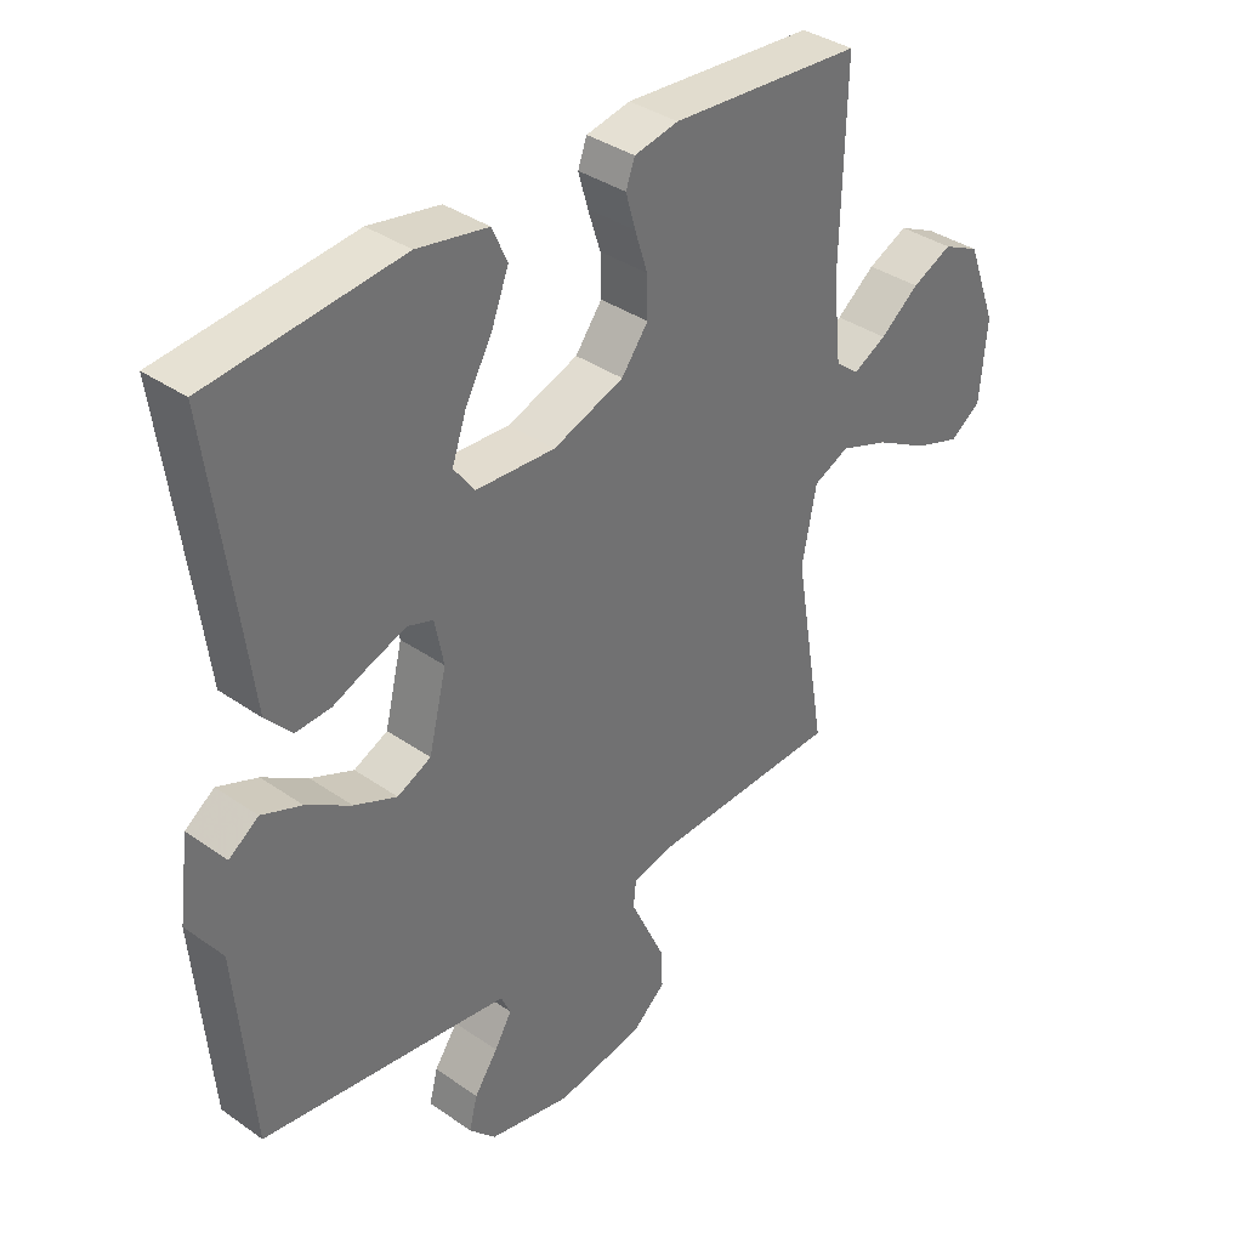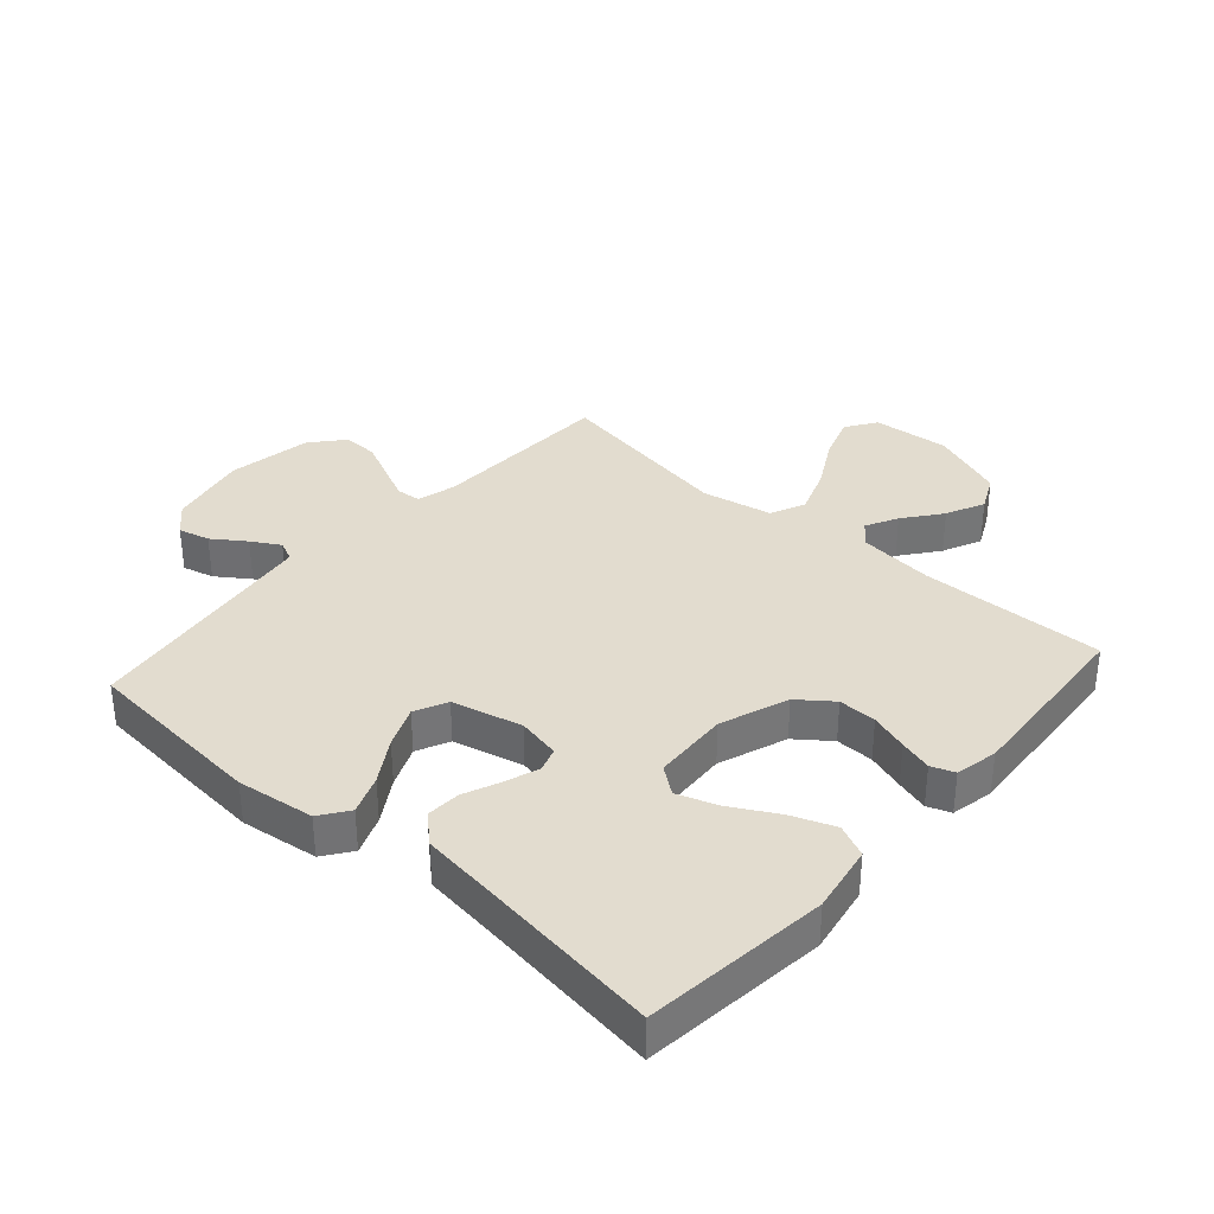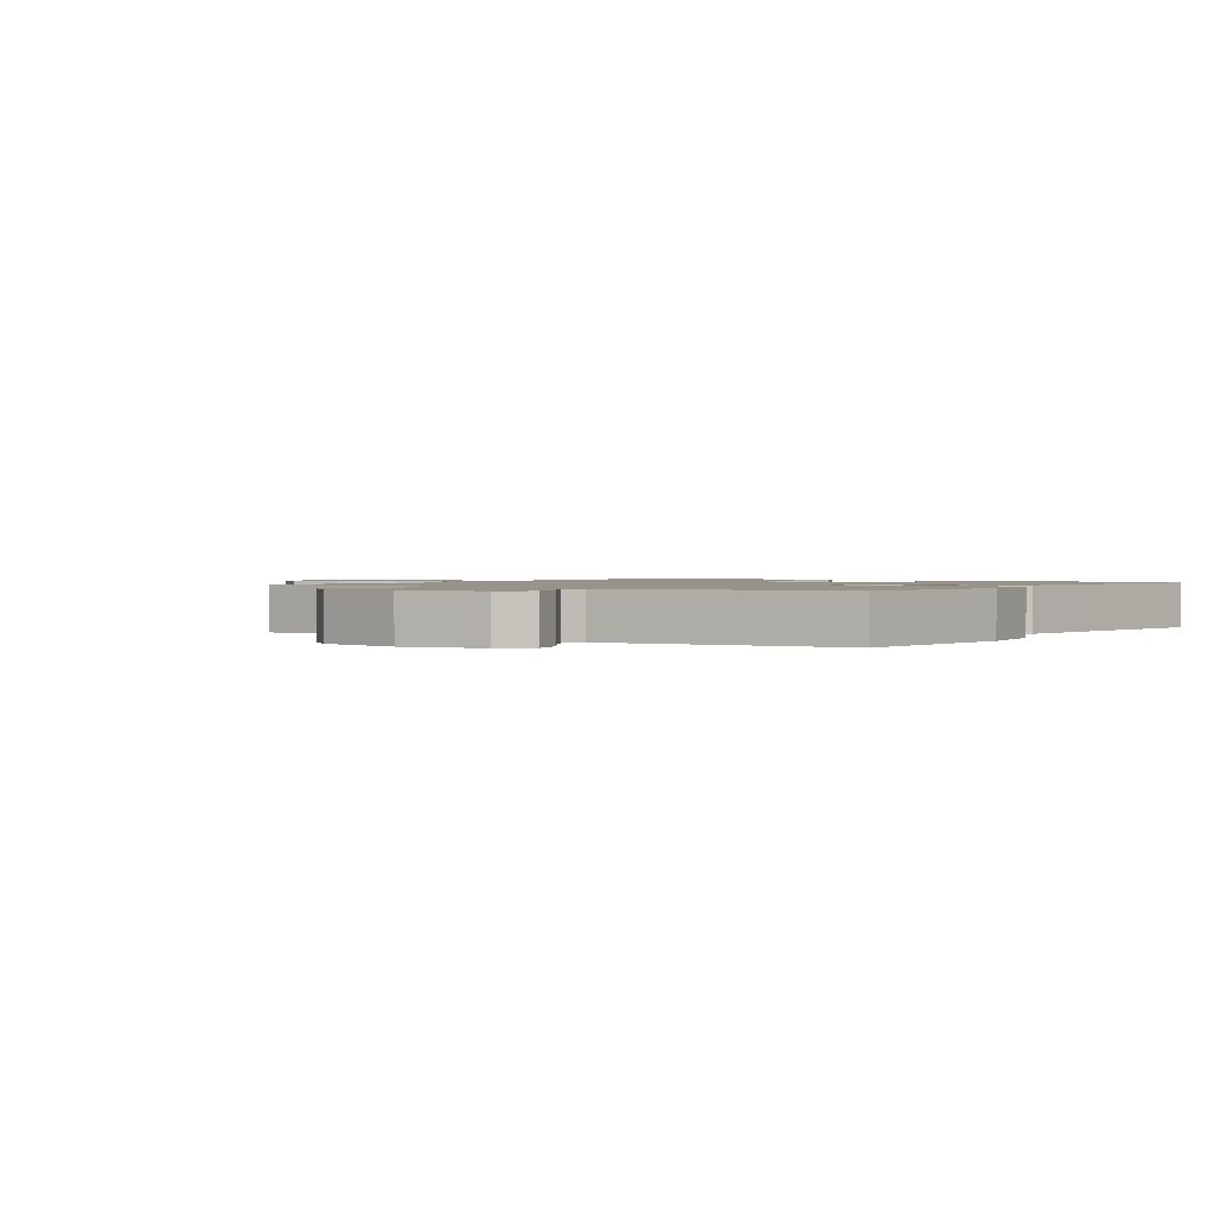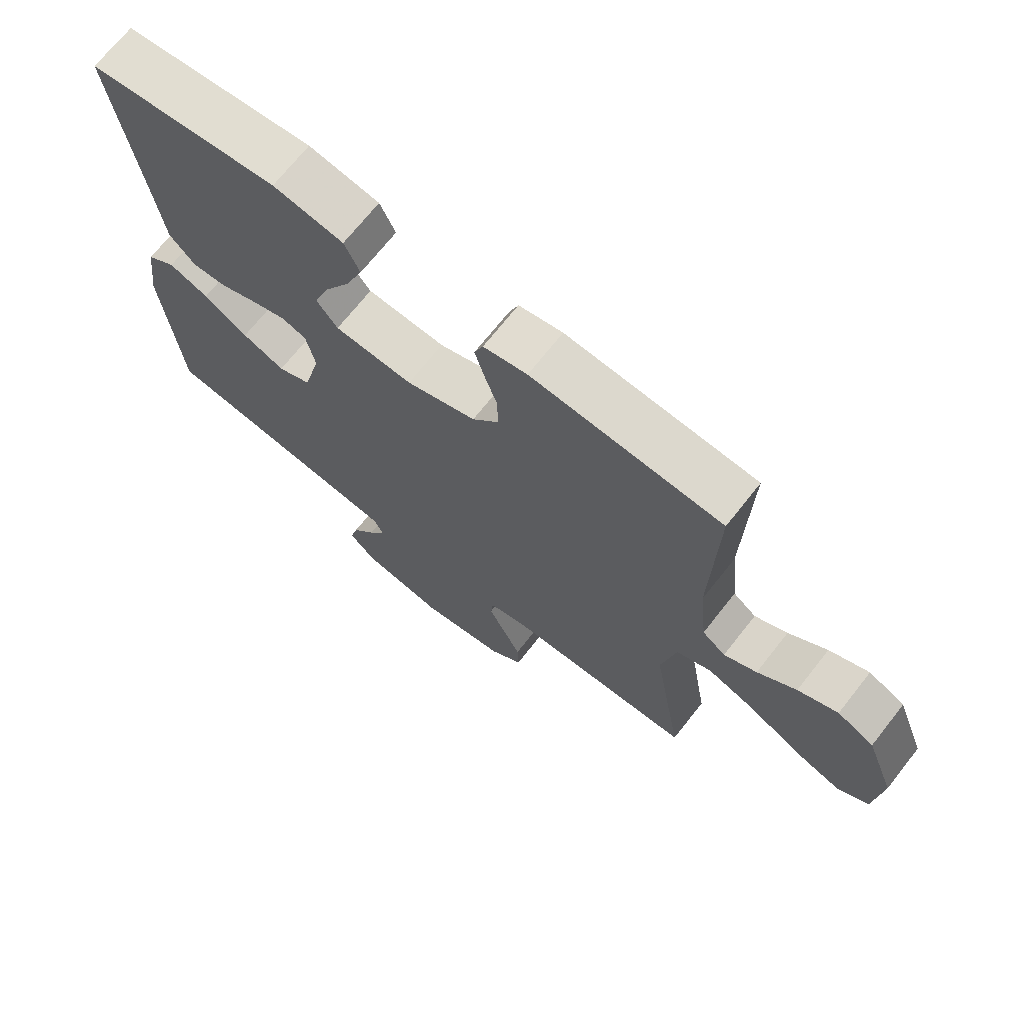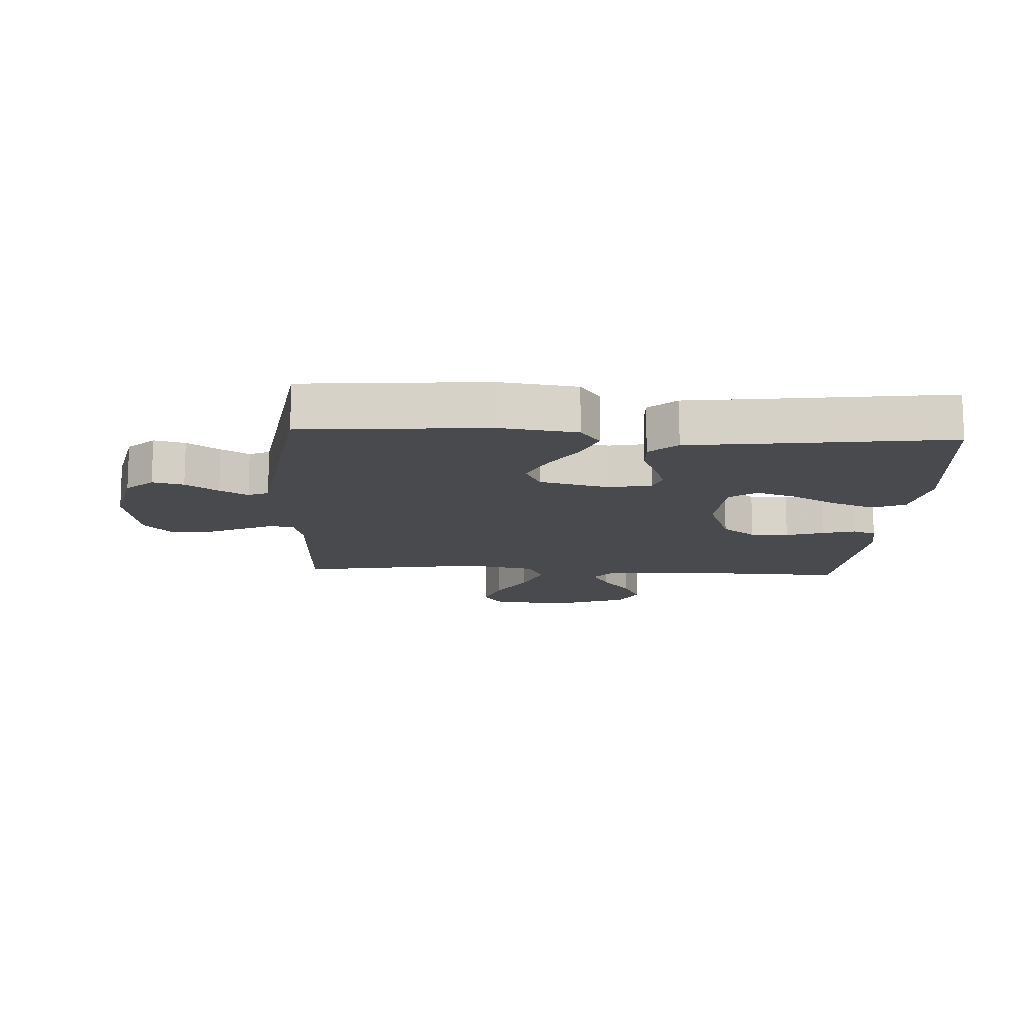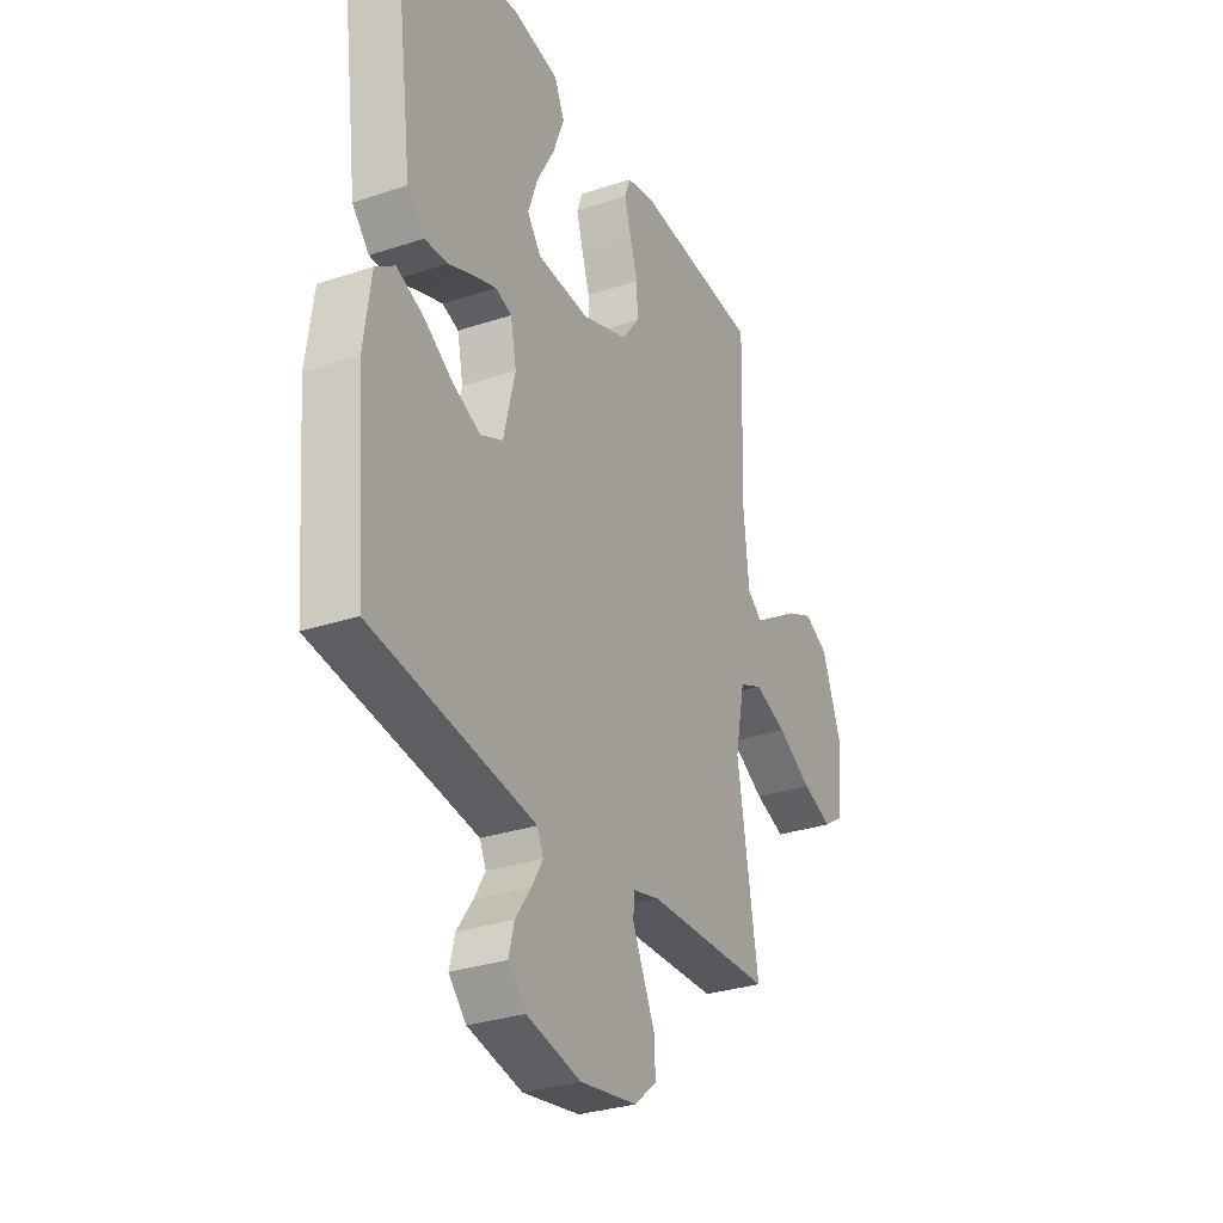
<metadata>
{"format":"obj","ext":"obj","renderer":"f3d","projection":"perspective","resolution":1024,"background":"white","views":[{"elev":36.6,"azim":-47.8,"up":"+Z"},{"elev":34.7,"azim":-48.4,"up":"+Y"},{"elev":1.3,"azim":-144.9,"up":"+Y"},{"elev":70.4,"azim":38.3,"up":"+Z"},{"elev":-13.4,"azim":-93.2,"up":"+Y"},{"elev":-30.7,"azim":-64.4,"up":"+Z"}]}
</metadata>
<code>
v -0.5 0.07 -0.5
v -0.525 0.07 -0.2
v -0.508 0.07 -0.074
v -0.462 0.07 -0.041
v -0.399 0.07 -0.066
v -0.329 0.07 -0.11
v -0.262 0.07 -0.139
v -0.209 0.07 -0.114
v -0.181 0.07 0
v -0.195 0.07 0.07
v -0.234 0.07 0.083
v -0.289 0.07 0.064
v -0.349 0.07 0.039
v -0.404 0.07 0.036
v -0.445 0.07 0.081
v -0.46 0.07 0.2
v -0.5 0.07 0.5
v -0.2 0.07 0.533
v -0.089 0.07 0.513
v -0.065 0.07 0.46
v -0.092 0.07 0.39
v -0.134 0.07 0.315
v -0.157 0.07 0.249
v -0.124 0.07 0.205
v 0 0.07 0.198
v 0.111 0.07 0.238
v 0.153 0.07 0.293
v 0.152 0.07 0.355
v 0.132 0.07 0.417
v 0.117 0.07 0.47
v 0.131 0.07 0.508
v 0.2 0.07 0.522
v 0.5 0.07 0.5
v 0.492 0.07 0.2
v 0.505 0.07 0.076
v 0.542 0.07 0.047
v 0.594 0.07 0.074
v 0.655 0.07 0.121
v 0.718 0.07 0.15
v 0.776 0.07 0.122
v 0.822 0.07 0
v 0.811 0.07 -0.126
v 0.762 0.07 -0.159
v 0.689 0.07 -0.134
v 0.606 0.07 -0.088
v 0.529 0.07 -0.06
v 0.473 0.07 -0.085
v 0.45 0.07 -0.2
v 0.5 0.07 -0.5
v 0.2 0.07 -0.51
v 0.137 0.07 -0.526
v 0.133 0.07 -0.566
v 0.159 0.07 -0.622
v 0.188 0.07 -0.684
v 0.19 0.07 -0.742
v 0.137 0.07 -0.787
v 0 0.07 -0.81
v -0.13 0.07 -0.782
v -0.172 0.07 -0.738
v -0.159 0.07 -0.687
v -0.122 0.07 -0.634
v -0.095 0.07 -0.588
v -0.11 0.07 -0.555
v -0.2 0.07 -0.542
v -0.5 0 -0.5
v -0.525 0 -0.2
v -0.508 0 -0.074
v -0.462 0 -0.041
v -0.399 0 -0.066
v -0.329 0 -0.11
v -0.262 0 -0.139
v -0.209 0 -0.114
v -0.181 0 0
v -0.195 0 0.07
v -0.234 0 0.083
v -0.289 0 0.064
v -0.349 0 0.039
v -0.404 0 0.036
v -0.445 0 0.081
v -0.46 0 0.2
v -0.5 0 0.5
v -0.2 0 0.533
v -0.089 0 0.513
v -0.065 0 0.46
v -0.092 0 0.39
v -0.134 0 0.315
v -0.157 0 0.249
v -0.124 0 0.205
v 0 0 0.198
v 0.111 0 0.238
v 0.153 0 0.293
v 0.152 0 0.355
v 0.132 0 0.417
v 0.117 0 0.47
v 0.131 0 0.508
v 0.2 0 0.522
v 0.5 0 0.5
v 0.492 0 0.2
v 0.505 0 0.076
v 0.542 0 0.047
v 0.594 0 0.074
v 0.655 0 0.121
v 0.718 0 0.15
v 0.776 0 0.122
v 0.822 0 0
v 0.811 0 -0.126
v 0.762 0 -0.159
v 0.689 0 -0.134
v 0.606 0 -0.088
v 0.529 0 -0.06
v 0.473 0 -0.085
v 0.45 0 -0.2
v 0.5 0 -0.5
v 0.2 0 -0.51
v 0.137 0 -0.526
v 0.133 0 -0.566
v 0.159 0 -0.622
v 0.188 0 -0.684
v 0.19 0 -0.742
v 0.137 0 -0.787
v 0 0 -0.81
v -0.13 0 -0.782
v -0.172 0 -0.738
v -0.159 0 -0.687
v -0.122 0 -0.634
v -0.095 0 -0.588
v -0.11 0 -0.555
v -0.2 0 -0.542
f 59 60 61
f 58 59 61
f 57 58 61
f 56 57 61
f 55 56 61
f 54 55 61
f 53 54 61
f 52 53 61 62
f 51 52 62 63
f 48 49 50
f 51 63 64
f 50 51 64
f 48 50 64
f 47 48 64
f 43 44 45
f 42 43 45
f 41 42 45
f 40 41 45
f 39 40 45
f 38 39 45
f 37 38 45
f 36 37 45 46
f 35 36 46 47
f 32 33 34
f 31 32 34
f 30 31 34
f 29 30 34
f 28 29 34
f 34 35 47
f 28 34 47
f 27 28 47
f 20 21 22
f 19 20 22
f 18 19 22
f 17 18 22
f 16 17 22
f 16 22 23
f 15 16 23
f 14 15 23
f 13 14 23
f 12 13 23
f 11 12 23 24
f 4 5 6
f 3 4 6
f 2 3 6
f 1 2 6
f 64 1 6
f 64 6 7
f 26 27 47 64
f 25 26 64
f 10 11 24 25
f 9 10 25
f 8 9 25 64
f 7 8 64
f 125 124 123
f 125 123 122
f 125 122 121
f 125 121 120
f 125 120 119
f 125 119 118
f 125 118 117
f 126 125 117 116
f 127 126 116 115
f 114 113 112
f 128 127 115
f 128 115 114
f 128 114 112
f 128 112 111
f 109 108 107
f 109 107 106
f 109 106 105
f 109 105 104
f 109 104 103
f 109 103 102
f 109 102 101
f 110 109 101 100
f 111 110 100 99
f 98 97 96
f 98 96 95
f 98 95 94
f 98 94 93
f 98 93 92
f 111 99 98
f 111 98 92
f 111 92 91
f 86 85 84
f 86 84 83
f 86 83 82
f 86 82 81
f 86 81 80
f 87 86 80
f 87 80 79
f 87 79 78
f 87 78 77
f 87 77 76
f 88 87 76 75
f 70 69 68
f 70 68 67
f 70 67 66
f 70 66 65
f 70 65 128
f 71 70 128
f 128 111 91 90
f 128 90 89
f 89 88 75 74
f 89 74 73
f 128 89 73 72
f 128 72 71
f 1 65 66 2
f 2 66 67 3
f 3 67 68 4
f 4 68 69 5
f 5 69 70 6
f 6 70 71 7
f 7 71 72 8
f 8 72 73 9
f 9 73 74 10
f 10 74 75 11
f 11 75 76 12
f 12 76 77 13
f 13 77 78 14
f 14 78 79 15
f 15 79 80 16
f 16 80 81 17
f 17 81 82 18
f 18 82 83 19
f 19 83 84 20
f 20 84 85 21
f 21 85 86 22
f 22 86 87 23
f 23 87 88 24
f 24 88 89 25
f 25 89 90 26
f 26 90 91 27
f 27 91 92 28
f 28 92 93 29
f 29 93 94 30
f 30 94 95 31
f 31 95 96 32
f 32 96 97 33
f 33 97 98 34
f 34 98 99 35
f 35 99 100 36
f 36 100 101 37
f 37 101 102 38
f 38 102 103 39
f 39 103 104 40
f 40 104 105 41
f 41 105 106 42
f 42 106 107 43
f 43 107 108 44
f 44 108 109 45
f 45 109 110 46
f 46 110 111 47
f 47 111 112 48
f 48 112 113 49
f 49 113 114 50
f 50 114 115 51
f 51 115 116 52
f 52 116 117 53
f 53 117 118 54
f 54 118 119 55
f 55 119 120 56
f 56 120 121 57
f 57 121 122 58
f 58 122 123 59
f 59 123 124 60
f 60 124 125 61
f 61 125 126 62
f 62 126 127 63
f 63 127 128 64
f 64 128 65 1

</code>
